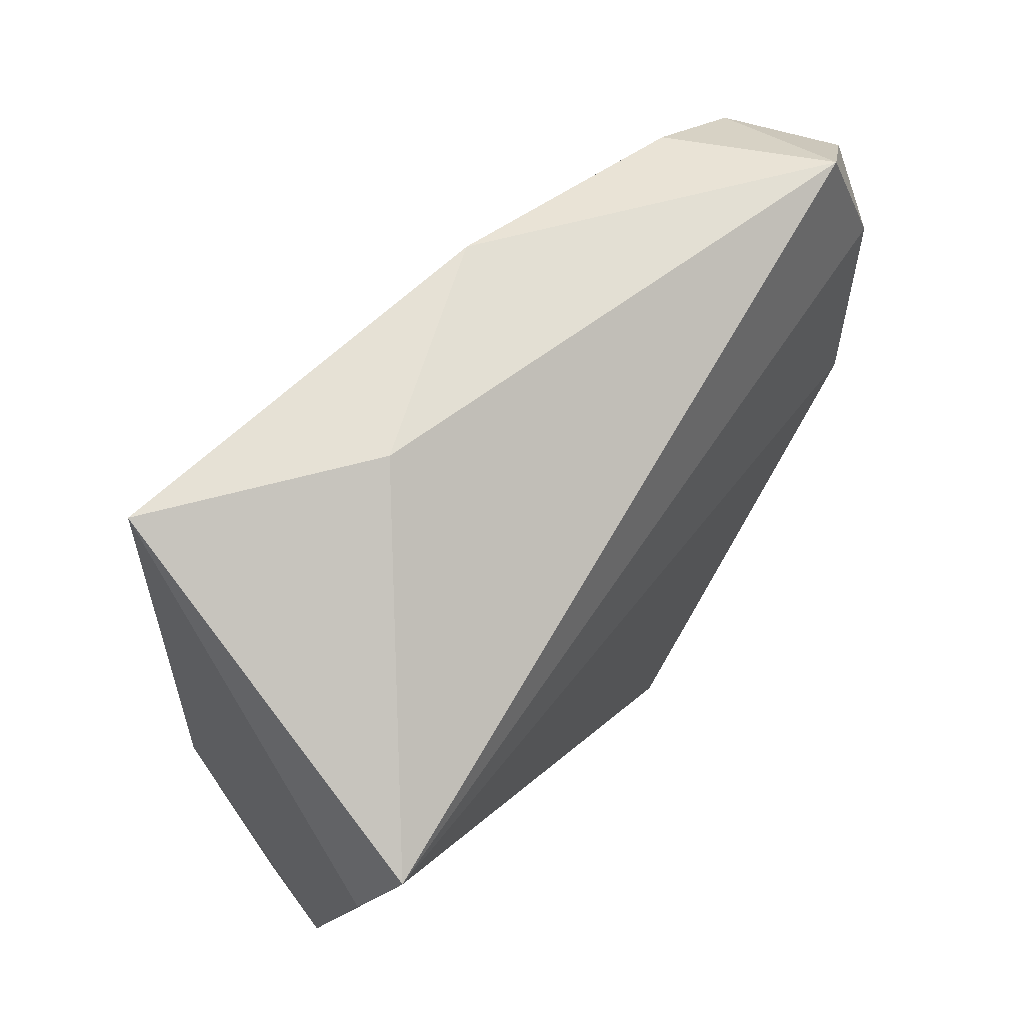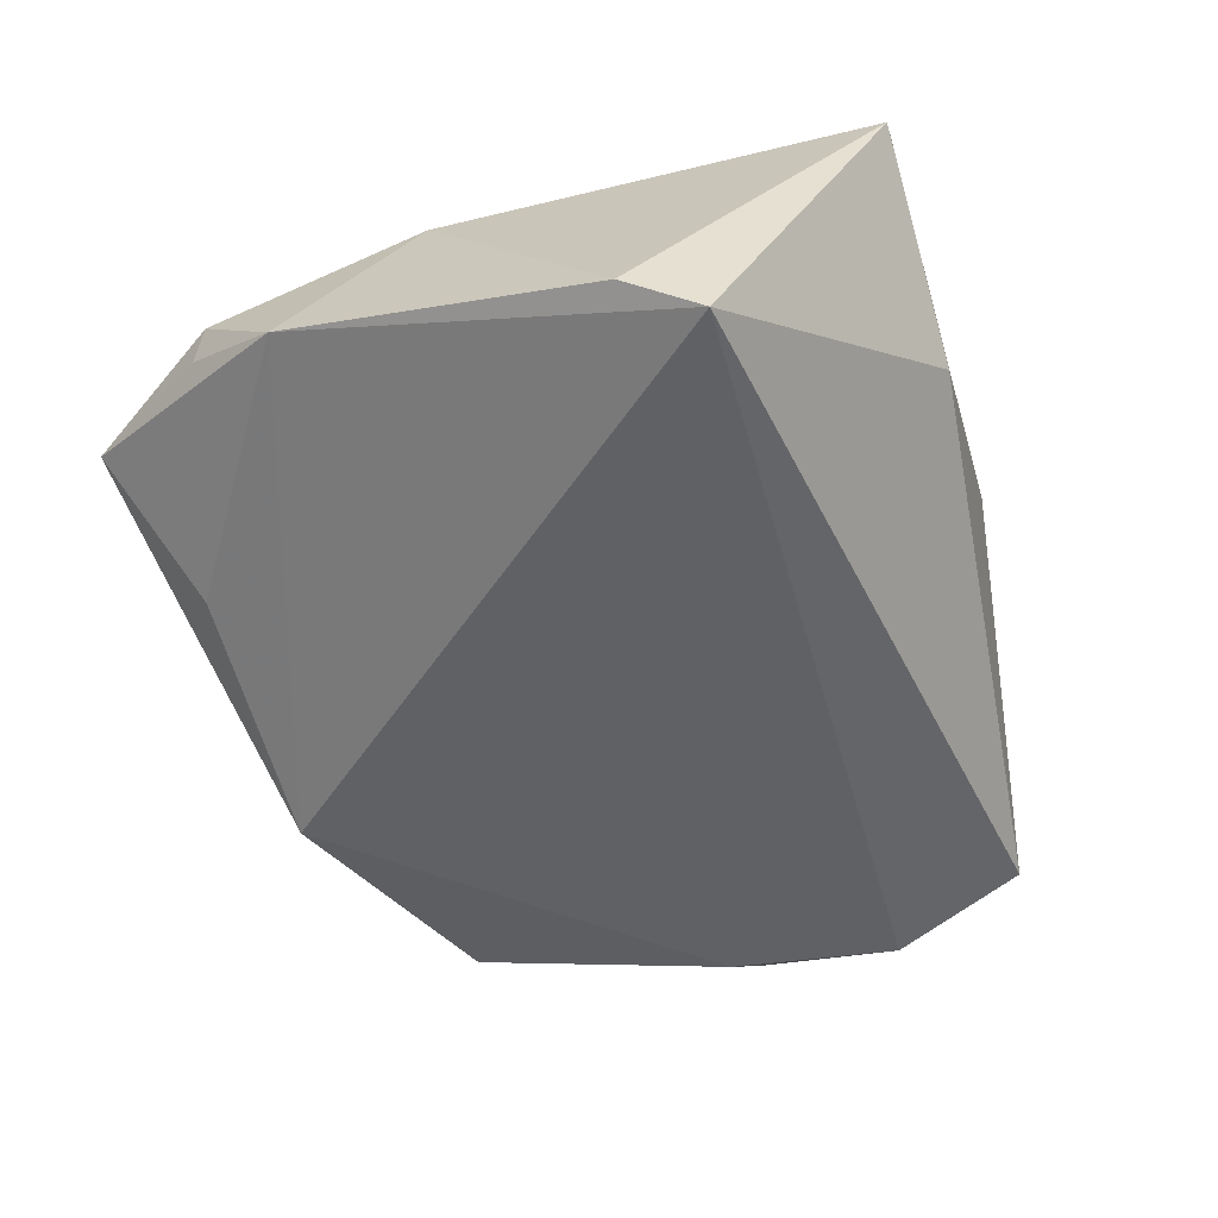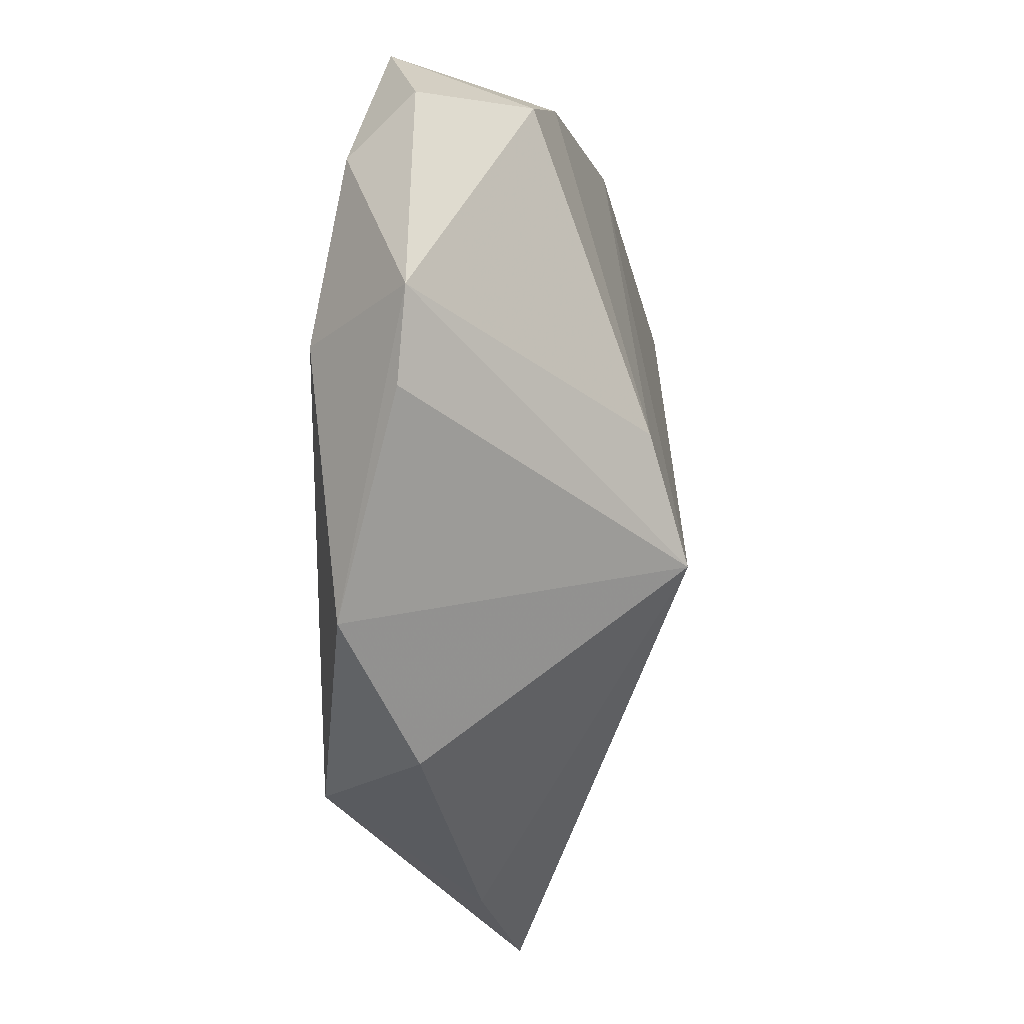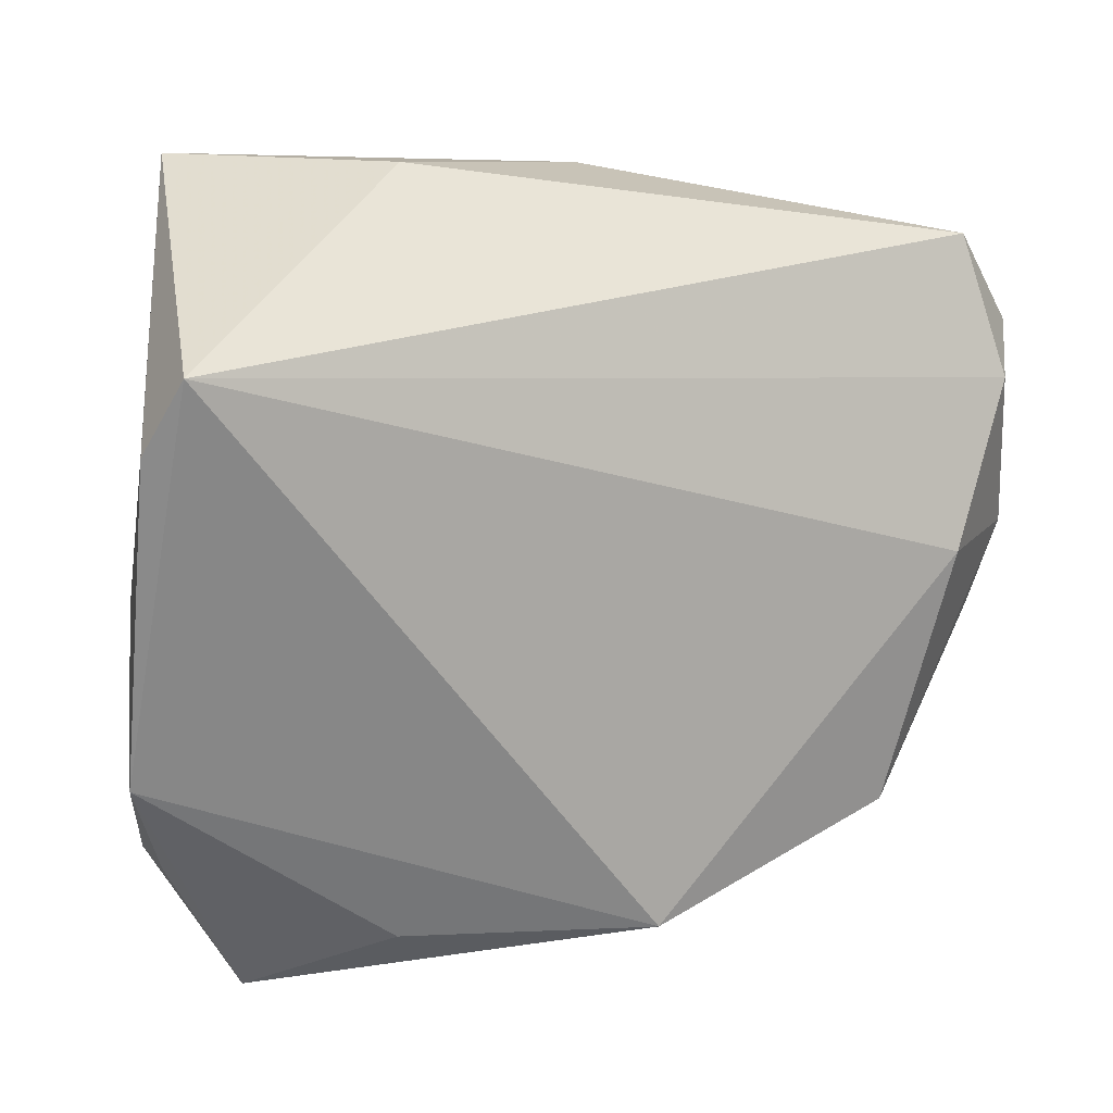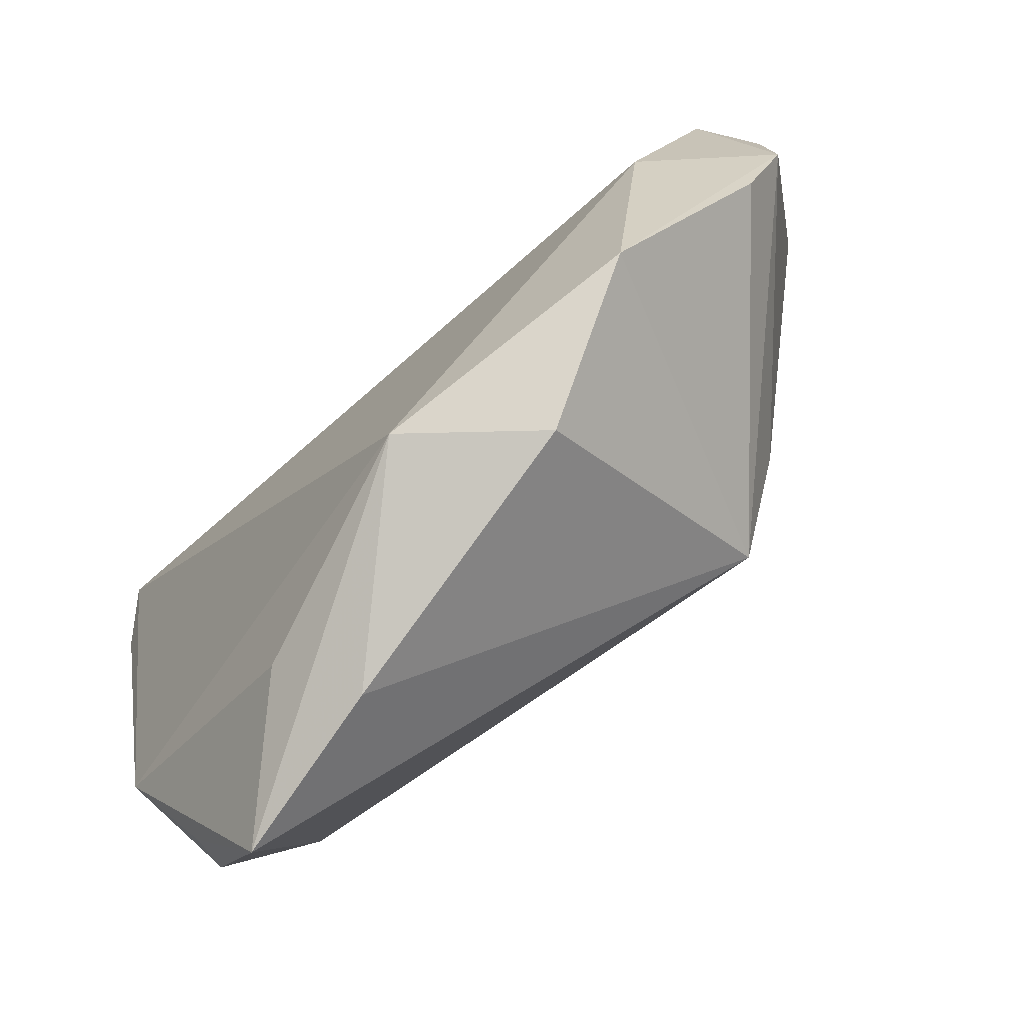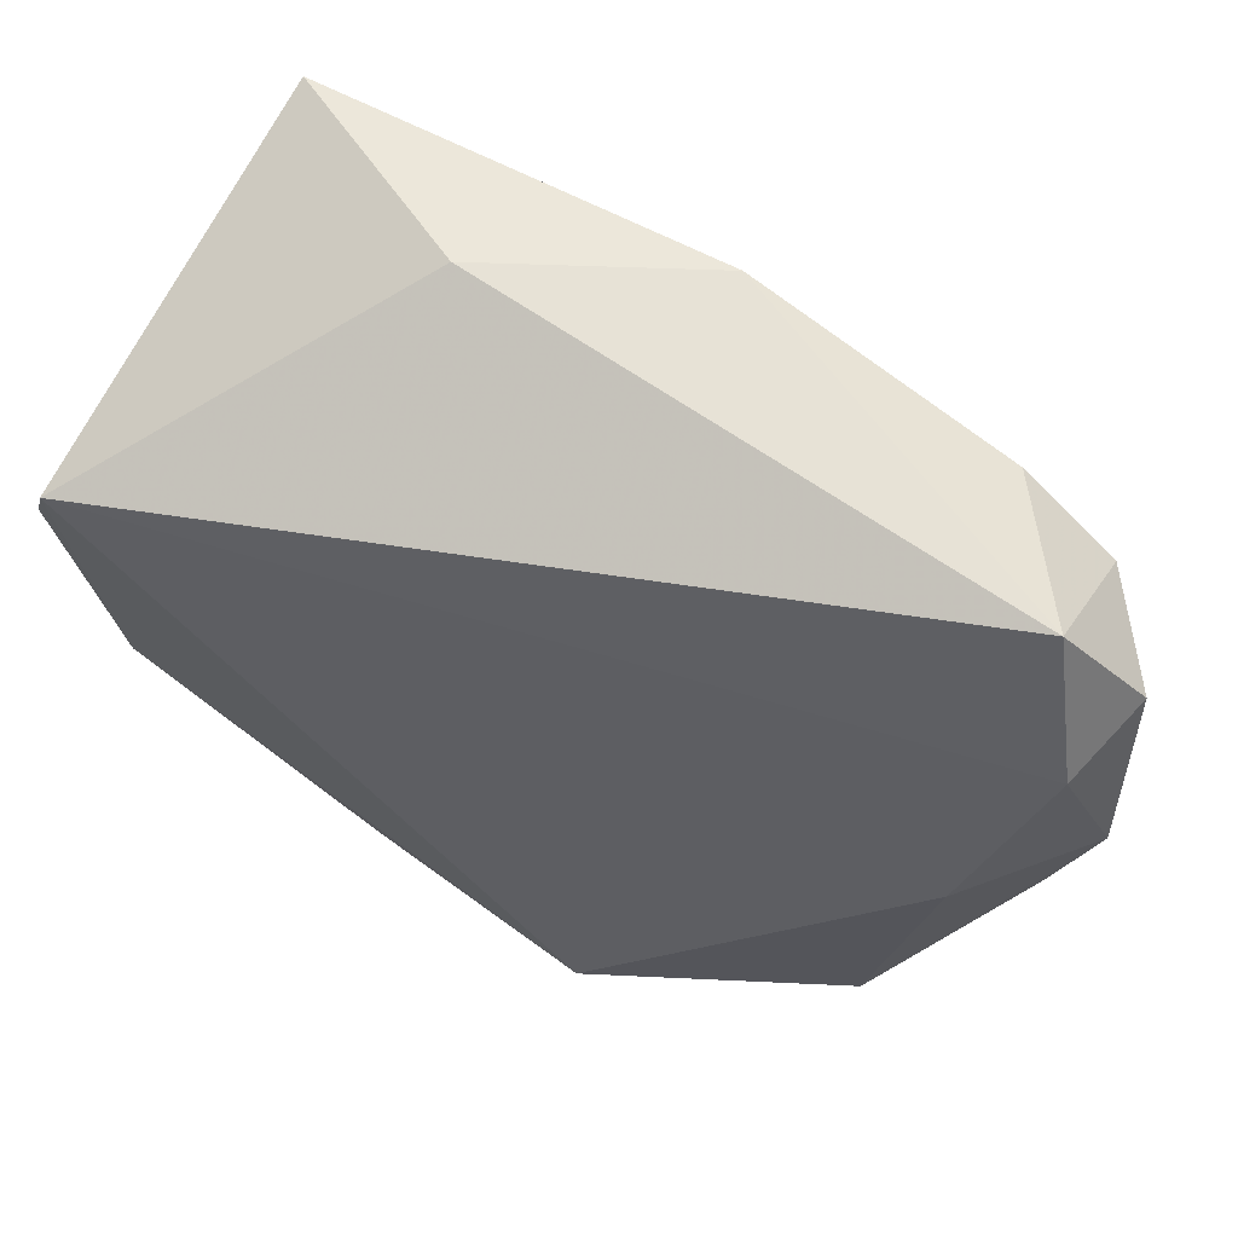
<metadata>
{"format":"obj","ext":"obj","renderer":"f3d","projection":"perspective","resolution":1024,"background":"white","views":[{"elev":67.9,"azim":125.7,"up":"+Y"},{"elev":-49.2,"azim":109.5,"up":"+Z"},{"elev":-24.9,"azim":-89.7,"up":"+Y"},{"elev":13.9,"azim":154.5,"up":"+Y"},{"elev":-76.6,"azim":-137.5,"up":"+Y"},{"elev":55.5,"azim":-162.0,"up":"+Y"}]}
</metadata>
<code>
v 0.05022 0.01604 -0.0161
v 0.05022 -0.0223 -0.00657
v -0.04313 0.03098 0.007726
v 0.02086 -0.04299 -0.00965
v 0.0428 -0.008758 0.01723
v 0.04473 -0.03469 0.001257
v 0.04559 -0.0334 0.00593
v -0.0599 -0.002665 -0.008749
v 0.0129 0.04254 0.005788
v 0.03364 0.03519 0.02449
v -0.02488 -0.02052 0.02308
v -0.02097 -0.04343 -0.008119
v -0.04617 -0.002829 -0.02012
v -0.05479 0.0165 -0.01598
v 0.04664 0.02454 -0.02012
v -0.007087 -0.04285 -0.02012
v 0.01387 -0.04998 -0.00161
v -0.01319 0.04089 0.01463
v 0.03498 0.04299 0.02388
v 0.03336 0.01984 0.02481
v -0.05112 0.03322 -0.01156
v -0.03871 -0.03329 -0.01663
v -0.05494 -0.01232 -0.009677
v 0.03522 -0.05109 0.003209
v -0.03408 -0.007783 0.01855
v -0.05977 0.02213 -0.008109
v -0.05378 0.02396 0.005054
f 2 15 1
f 1 15 19
f 1 5 2
f 19 5 1
f 20 5 19
f 19 15 9
f 15 21 9
f 16 15 2
f 16 24 17
f 2 5 7
f 5 24 7
f 17 24 11
f 11 24 5
f 5 20 11
f 14 21 15
f 26 21 14
f 2 24 4
f 4 16 2
f 24 16 4
f 6 24 2
f 2 7 6
f 6 7 24
f 12 16 17
f 17 11 12
f 27 21 26
f 10 20 19
f 19 11 10
f 10 11 20
f 15 16 13
f 13 14 15
f 19 9 18
f 18 9 21
f 18 11 19
f 18 25 11
f 26 14 8
f 14 13 8
f 8 27 26
f 8 25 27
f 11 25 8
f 27 25 3
f 25 18 3
f 21 27 3
f 3 18 21
f 22 8 13
f 22 13 16
f 16 12 22
f 22 12 11
f 11 8 23
f 23 22 11
f 8 22 23

</code>
